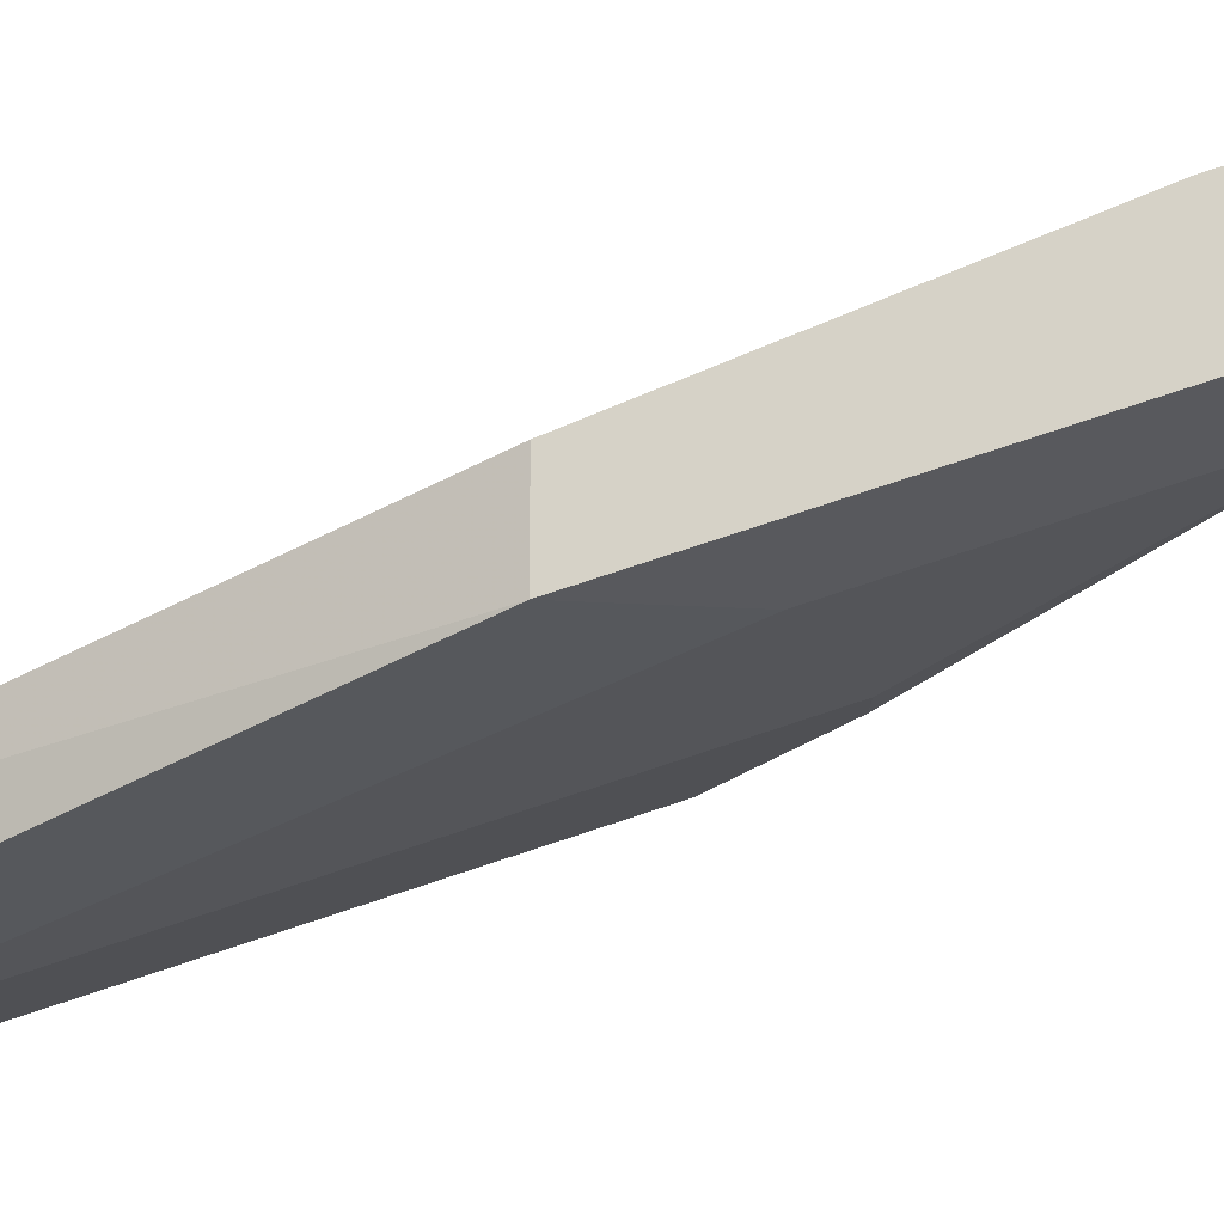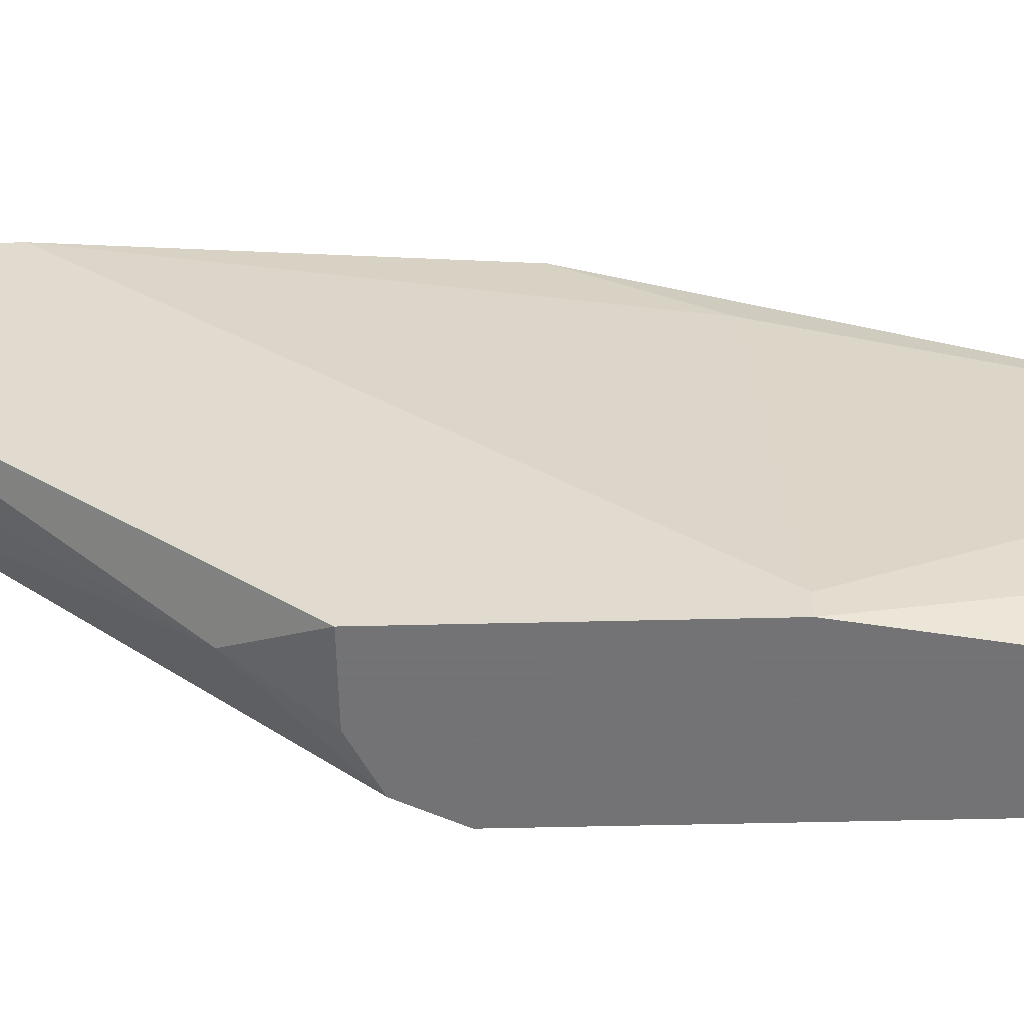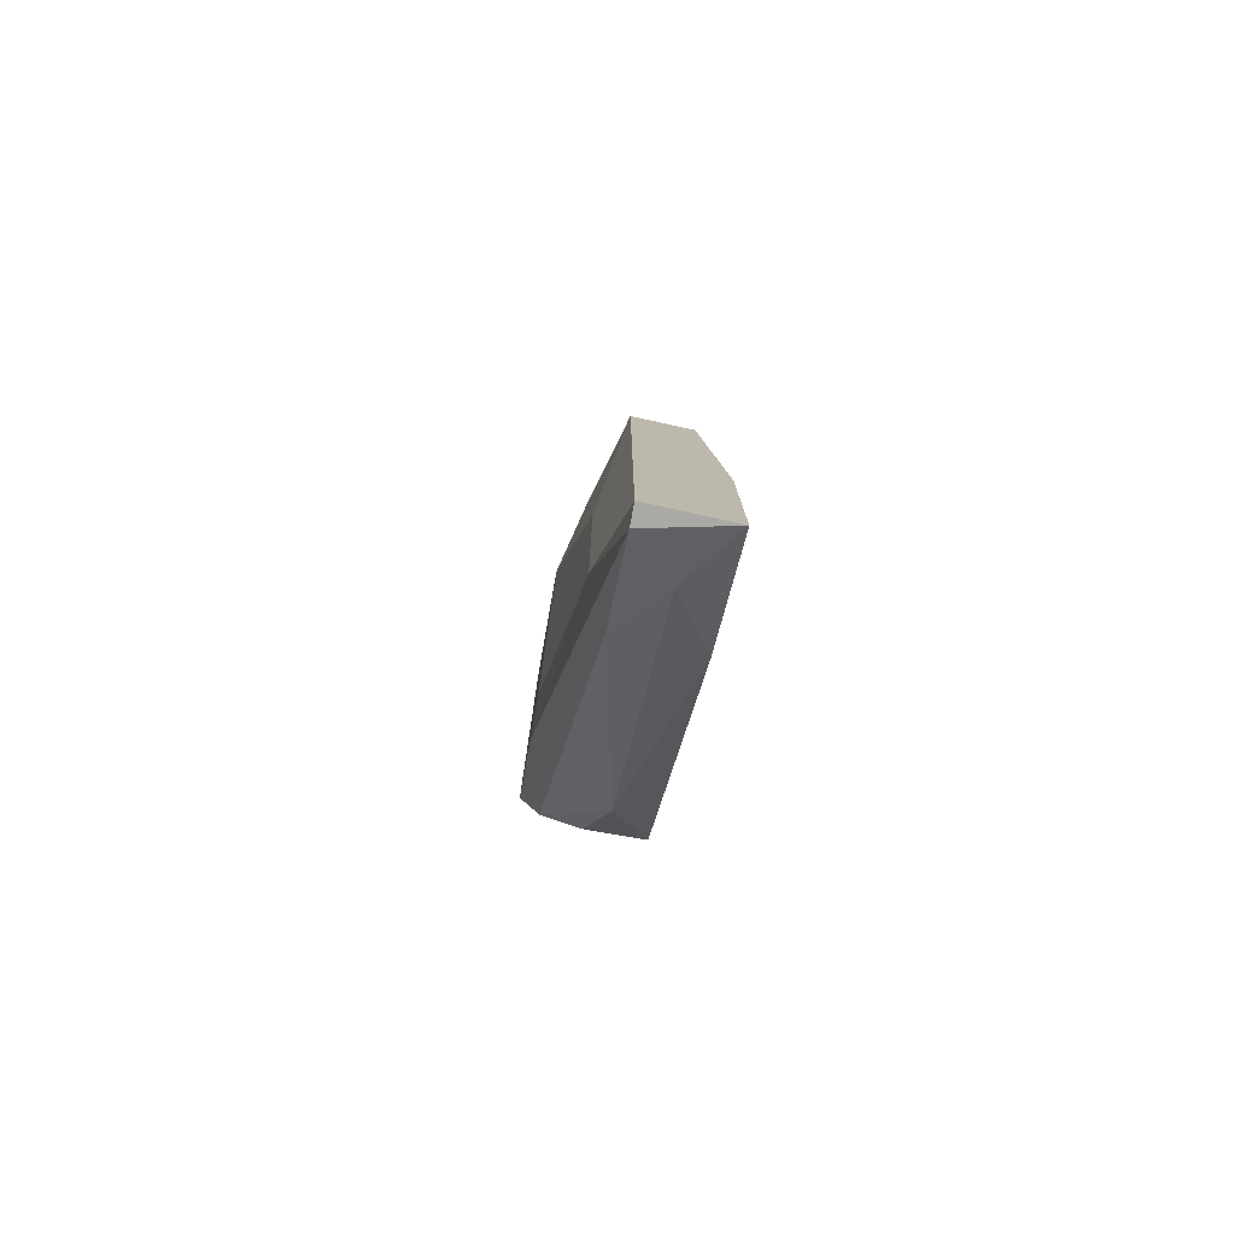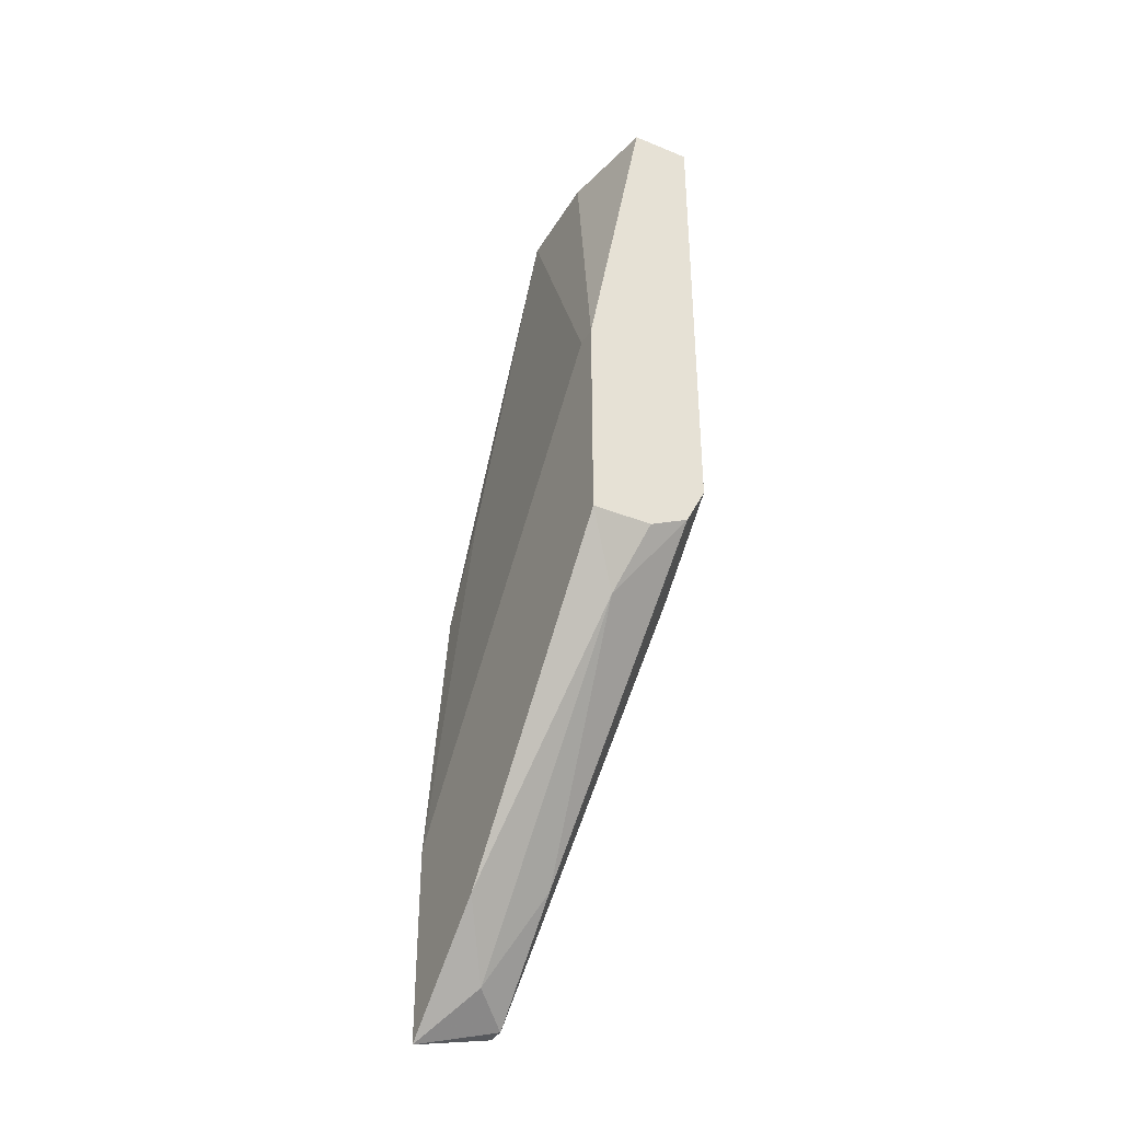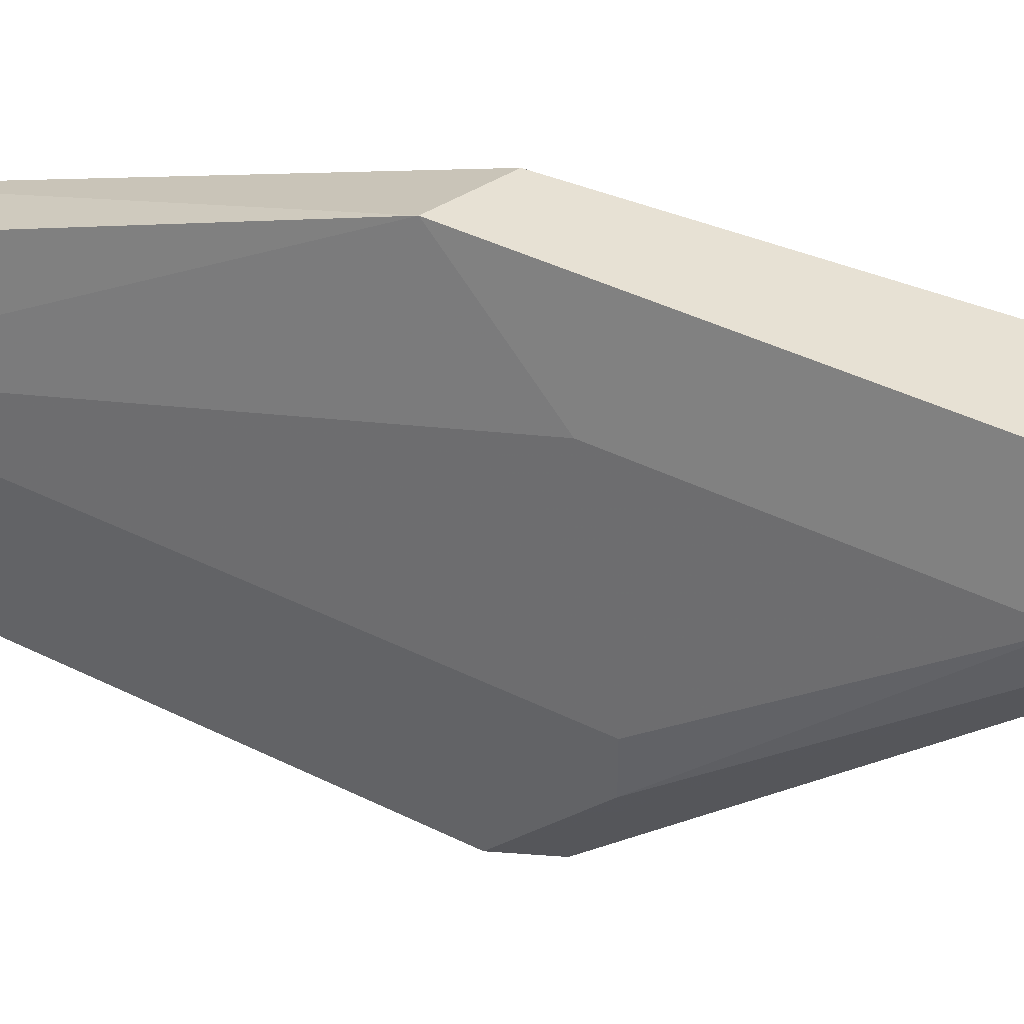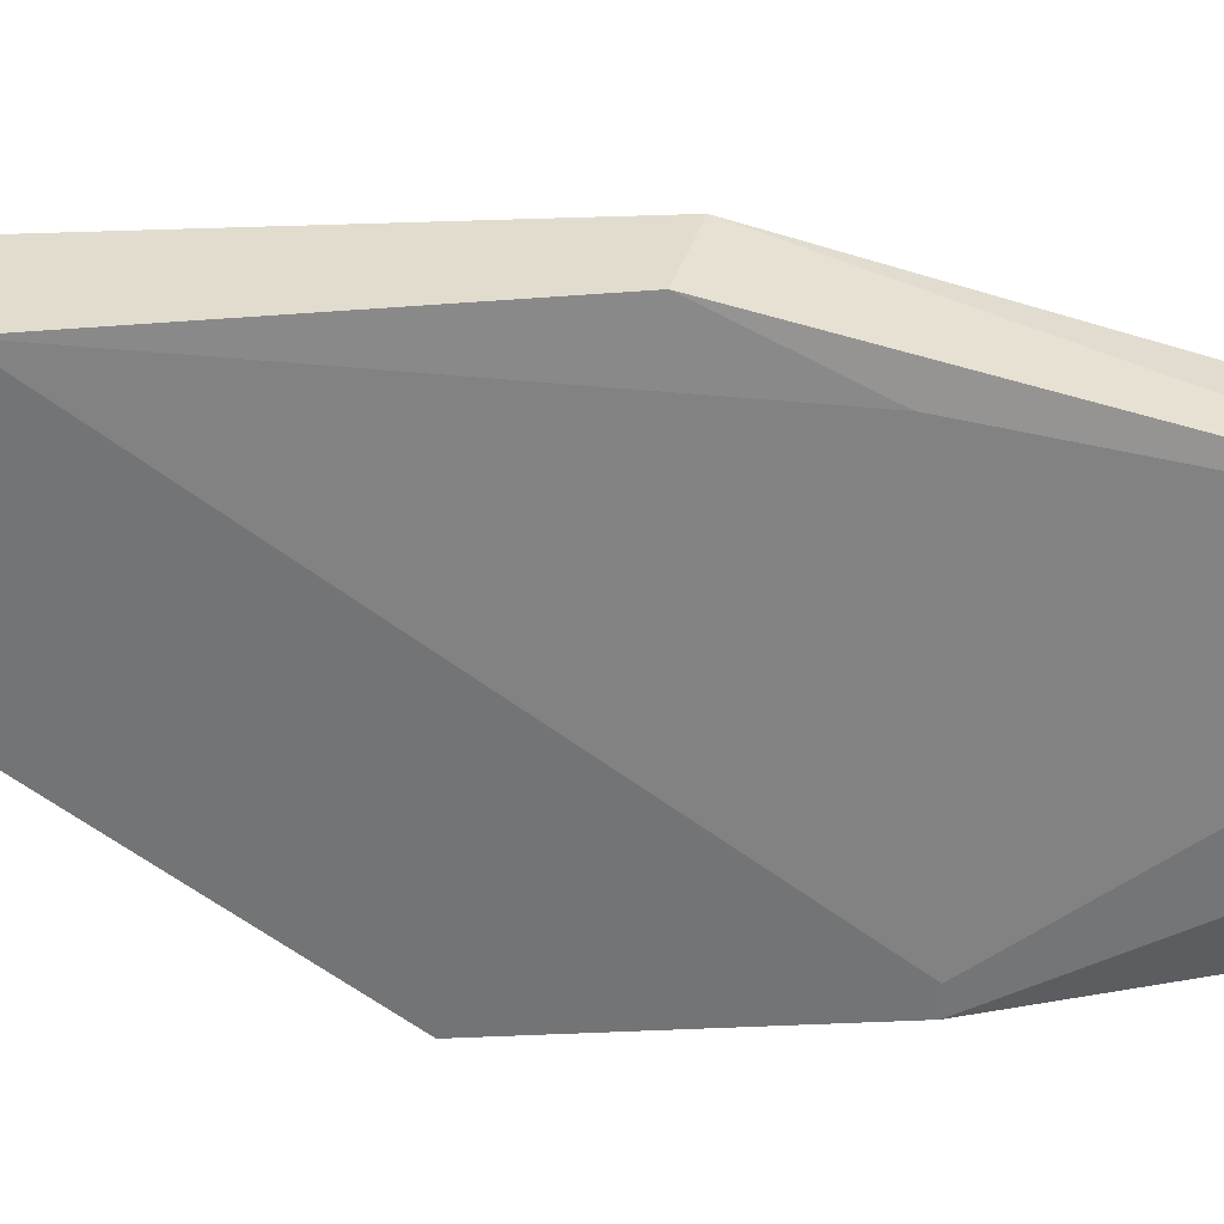
<metadata>
{"format":"obj","ext":"obj","renderer":"f3d","projection":"perspective","resolution":1024,"background":"white","views":[{"elev":78.6,"azim":71.8,"up":"+Y"},{"elev":-56.0,"azim":-88.6,"up":"+Y"},{"elev":-77.5,"azim":169.9,"up":"+Z"},{"elev":-37.4,"azim":-27.5,"up":"+Z"},{"elev":39.6,"azim":122.1,"up":"+Y"},{"elev":34.1,"azim":-93.4,"up":"+Y"}]}
</metadata>
<code>
v 0.05133 0.04905 -0.09113
v 0.05133 0.06397 -0.125
v 0.05133 0.0477 -0.1061
v 0.05133 0.0477 -0.09113
v 0.05133 0.07212 -0.1318
v 0.05133 0.07212 -0.1183
v 0.05811 0.06669 -0.1223
v 0.05811 0.06669 -0.1047
v 0.05811 0.06126 -0.06941
v 0.05811 0.0477 -0.1047
v 0.0554 0.0477 -0.1061
v 0.0554 0.0477 -0.06941
v 0.05269 0.06805 -0.09249
v 0.05269 0.07212 -0.09927
v 0.05947 0.05312 -0.1074
v 0.05947 0.05584 -0.06941
v 0.05947 0.05584 -0.1074
v 0.05947 0.0477 -0.06941
v 0.05947 0.0477 -0.102
v 0.05675 0.07076 -0.1305
v 0.05675 0.06397 -0.1237
v 0.05675 0.07212 -0.09791
v 0.05675 0.07212 -0.1305
v 0.05404 0.05448 -0.06941
v 0.05404 0.06805 -0.1291
v 0.05404 0.06126 -0.06941
v 0.05404 0.05041 -0.1101
f 21 25 20
f 3 11 18
f 23 5 22
f 3 18 4
f 5 3 4
f 26 18 16
f 18 15 16
f 26 22 14
f 22 5 14
f 18 26 12
f 4 18 12
f 18 11 19
f 15 18 19
f 23 22 7
f 22 26 9
f 26 16 9
f 16 22 9
f 5 4 6
f 14 5 6
f 26 4 24
f 12 26 24
f 4 12 24
f 26 14 13
f 14 6 13
f 3 5 2
f 5 25 2
f 16 15 17
f 15 7 17
f 7 16 17
f 11 3 27
f 25 21 27
f 3 2 27
f 2 25 27
f 22 16 8
f 7 22 8
f 16 7 8
f 19 11 10
f 21 19 10
f 11 27 10
f 27 21 10
f 4 26 1
f 6 4 1
f 26 13 1
f 13 6 1
f 5 23 20
f 15 19 20
f 23 7 20
f 7 15 20
f 25 5 20
f 19 21 20

</code>
